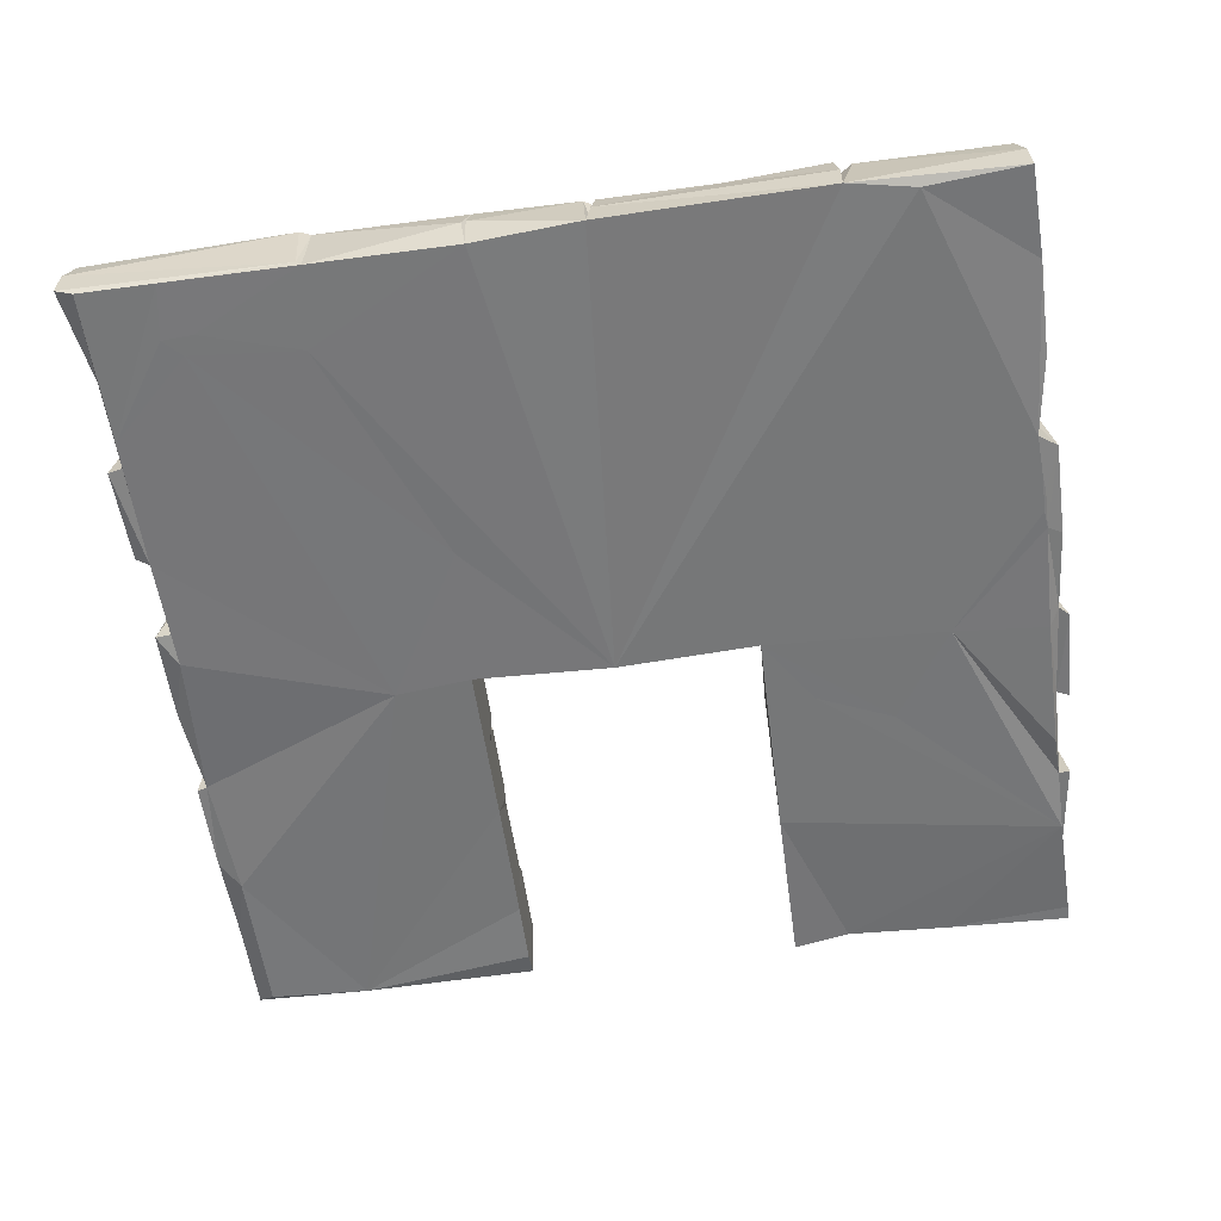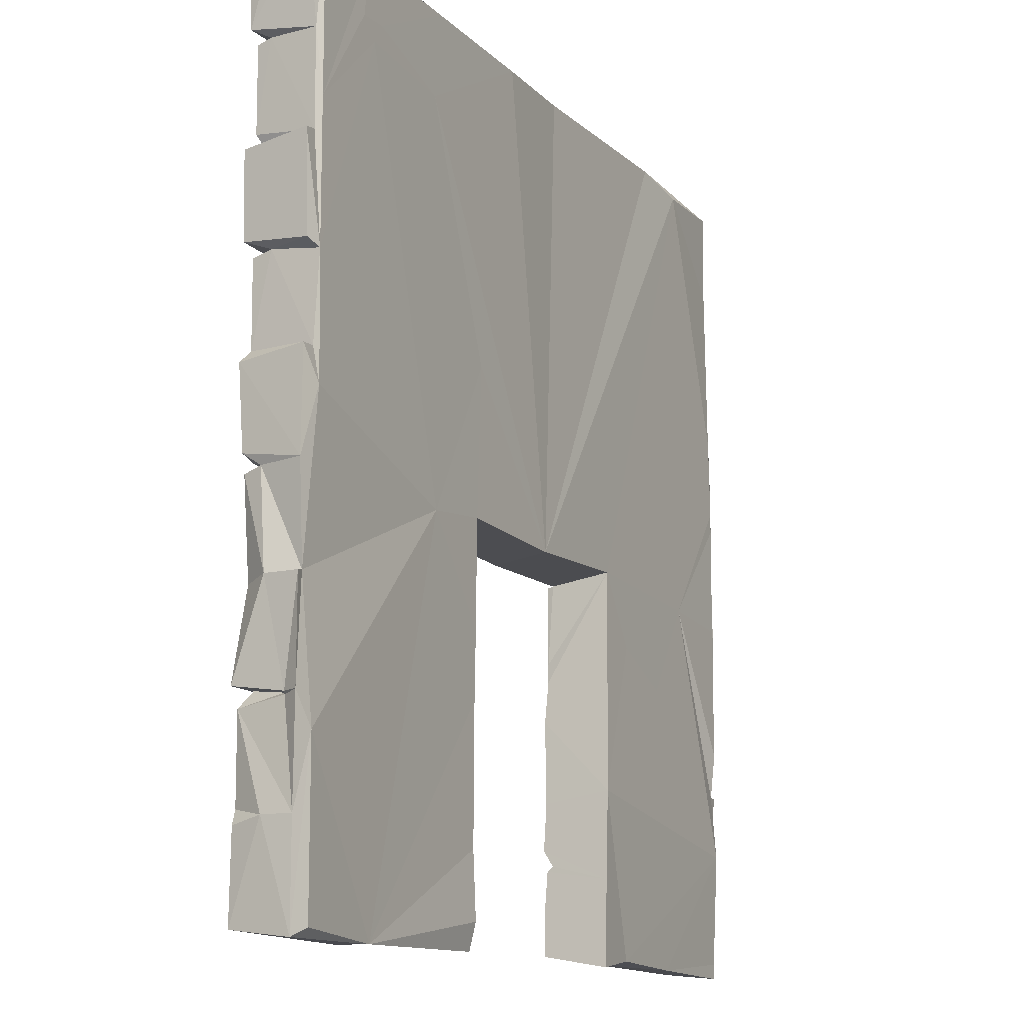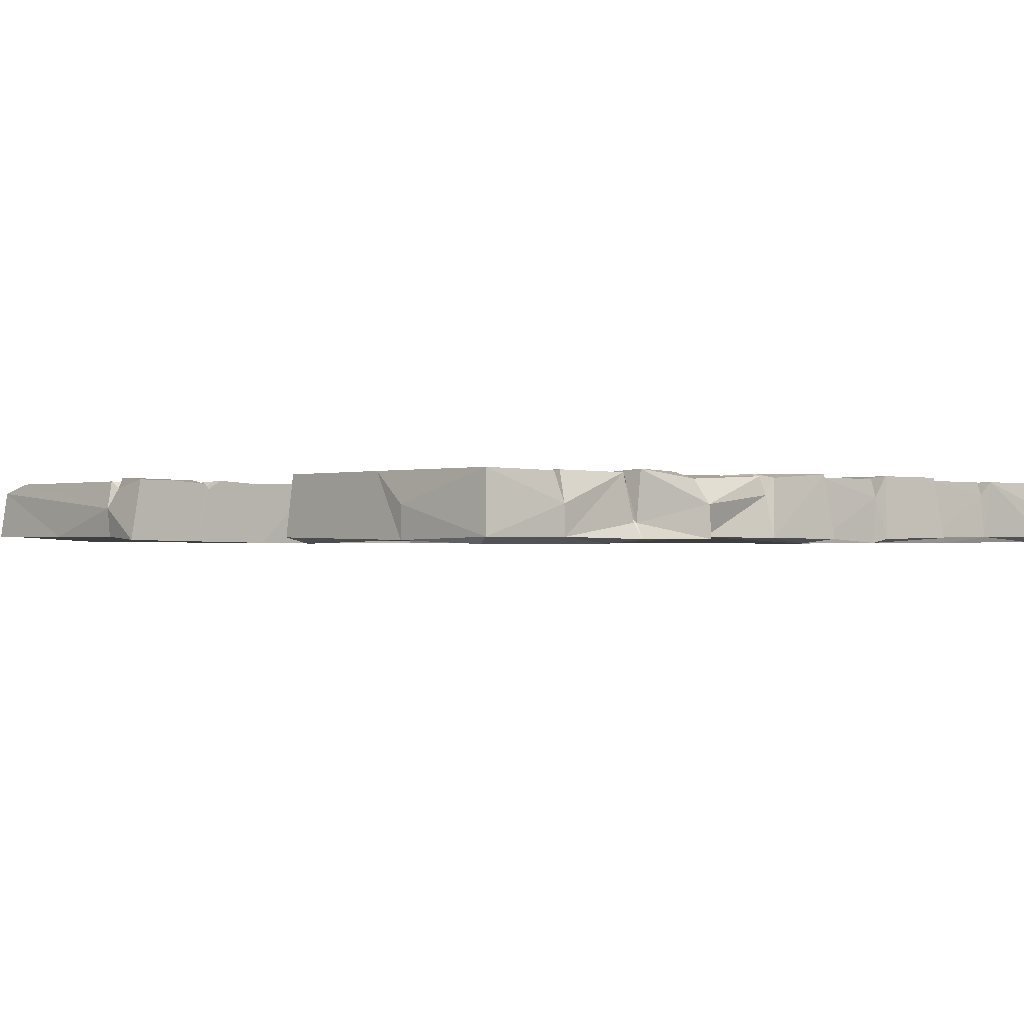
<metadata>
{"format":"obj","ext":"obj","renderer":"f3d","projection":"perspective","resolution":1024,"background":"white","views":[{"elev":-57.0,"azim":-172.1,"up":"+Z"},{"elev":-12.7,"azim":116.5,"up":"+Y"},{"elev":-0.7,"azim":48.1,"up":"+Z"}]}
</metadata>
<code>
v 3.12 4.479 0.2772
v 3.419 4.032 0.2692
v 3.382 2.229 0.2751
v 1.346 0.1388 0.2779
v 0.9316 5.036 0.2695
v 1.516 5.012 0.2443
v 2.198 4.999 0.2703
v 2.18 4.524 0.2703
v -0.01459 5.013 0.2671
v 0.06419 4.537 0.2701
v 0.9487 4.573 0.2545
v 0.7848 4.583 0.2684
v 1.035 3.925 0.2701
v 3.037 3.926 0.2699
v 3.86 3.901 0.2693
v 5.005 3.891 0.2702
v 3.026 3.51 0.2697
v 0.7316 3.438 0.2707
v -0.01564 3.408 0.2699
v 4.99 3.415 0.2712
v 3.925 3.45 0.2704
v -0.005611 2.816 0.2739
v 4.538 2.792 0.272
v 3.971 2.405 0.251
v 4.854 2.324 0.2678
v -0.003107 2.383 0.2534
v 5.004 2.341 0.2402
v 5.01 1.215 0.2693
v 4.213 4.454 0.2463
v 3.33 3.979 0.2023
v 4.273 3.995 0.2438
v 3.909 3.912 0.2018
v 4.23 3.913 0.2718
v 0.1212 3.889 0.2708
v 5.038 3.373 -0.1204
v 3.879 3.426 0.2712
v 5.005 2.8 0.2704
v 4.274 2.239 0.2604
v 1.586 0.6859 0.2612
v 0.8334 5.015 0.2701
v 5.016 4.999 0.2526
v 2.957 4.598 0.2303
v 2.254 4.538 0.2533
v 4.553 4.54 0.2529
v 4.999 4.524 0.253
v 3.797 4.55 0.2351
v 2.888 4.562 0.2062
v 3.133 4.537 0.2457
v 2.457 4.49 0.2018
v 0.4856 4.47 0.2531
v 2.416 4.468 0.2524
v 2.47 4.468 0.2534
v 4.325 4.471 0.2521
v 4.932 4.468 0.2523
v 0.5738 4.486 0.2533
v 0.4406 3.999 0.2443
v 1.693 4.468 0.2524
v 1.678 3.979 0.2022
v 0.549 4.003 0.199
v 2.1 3.989 0.2378
v 1.694 3.993 0.2533
v 3.286 3.992 0.2536
v 4.928 3.993 0.2533
v 2.744 4.029 0.2458
v 2.413 3.987 0.2101
v 1.274 3.993 0.253
v 1.705 3.527 0.2471
v 2.983 3.897 0.2582
v -0.01912 3.883 0.2343
v 1.376 3.91 0.253
v 1.127 3.588 0.2533
v 1.665 3.444 0.2346
v 2.242 3.464 0.2397
v 2.958 3.419 0.2538
v 0.5017 3.345 0.2533
v 4.331 3.343 0.2499
v 4.264 3.353 0.2533
v 1.223 3.328 0.2473
v 1.693 3.345 0.2532
v 4.268 2.876 0.2533
v 1.634 2.882 0.2523
v 0.502 2.872 0.2527
v 0.5746 2.848 0.2533
v 4.928 2.872 0.2527
v 3.389 2.843 0.2533
v 1.693 2.871 0.2522
v 3.931 2.815 0.2079
v 2.189 2.8 0.2524
v 2.245 2.794 0.2527
v 1.284 2.33 0.2534
v 2.121 2.326 0.2469
v 3.014 2.788 0.231
v 1.007 2.311 0.2352
v 1.13 2.799 0.2507
v 2.928 2.303 0.2527
v 2.209 2.328 0.2008
v 2.269 2.336 0.248
v 4.333 2.287 0.1998
v 4.997 2.273 0.1376
v 0.458 2.212 0.2426
v 3.276 2.215 0.1566
v 3.29 1.775 0.2499
v 4.332 2.068 0.2504
v 0.06889 1.759 0.2508
v -0.08012 2.227 0.2431
v 3.929 1.708 0.1991
v 4.759 1.778 0.2528
v 0.5044 1.777 0.2533
v 4.949 1.706 0.2244
v 3.384 1.757 0.2529
v -0.009698 1.747 0.2162
v 1.046 1.686 0.2559
v 1.126 1.687 0.2532
v 3.936 1.628 0.2525
v 3.819 1.215 0.2526
v 1.177 1.259 0.2481
v 3.93 1.187 0.2022
v 0.9798 1.259 0.2518
v 0.5638 1.135 0.1983
v 4.279 1.108 0.2533
v 1.547 0.6378 0.253
v 0.4729 0.8092 0.2466
v 0.5663 0.6377 0.253
v 3.372 0.66 0.2531
v 3.966 0.6259 0.2021
v -0.06428 0.6362 0.2481
v 1.548 0.6128 0.2018
v 4.447 0.6382 0.2533
v 1.462 0.5991 0.2657
v 4.053 0.5524 0.2533
v 1.381 0.631 0.2415
v 1.281 0.09629 0.2531
v 4.399 0.5559 0.2528
v 5.008 0.5605 0.2453
v -0.02925 0.5307 0.2533
v 4.107 0.07402 0.2532
v 0.2065 0.06385 0.2527
v -0.02443 0.04139 0.1913
v 5.007 0.08258 0.2533
v 0.9161 4.984 0.2087
v 1.633 4.46 0.2533
v 2.443 3.924 0.2456
v 2.266 3.958 0.2019
v 3.107 3.322 0.249
v 3.287 2.92 0.2447
v 3.383 2.83 0.208
v 3.678 2.374 0.2456
v 0.01267 2.258 0.1994
v 3.898 2.39 0.22
v 0.5635 2.124 0.2459
v 1.621 2.266 0.2399
v 0.5743 1.754 0.2465
v 4.289 1.764 0.2012
v 1.621 1.803 0.2377
v 3.859 1.689 0.2484
v 1.164 1.115 0.2528
v 2.206 4.998 0.2007
v 0.867 4.499 0.2007
v 1.678 4.477 0.202
v -0.03424 4.035 0.2231
v 3.909 3.437 0.2018
v 3.373 3.32 0.2531
v 2.475 2.854 0.2392
v 3.855 2.816 0.2497
v 1.031 2.288 0.2017
v 2.942 2.285 0.211
v 0.5993 1.705 0.2011
v 3.387 1.133 0.2531
v 0.5319 0.7513 0.1887
v 4.14 0.5469 0.1982
v -0.05845 5.056 0.07866
v -0.02603 4.472 0.2195
v 3.034 3.951 0.2017
v 3.188 3.379 0.1939
v 2.416 3.345 0.2533
v -0.09053 2.322 -0.09817
v 4.97 2.246 0.2478
v 1.128 1.704 0.2008
v 4.905 1.201 0.2079
v 4.98 1.109 0.2477
v 0.4178 0.5782 0.1958
v 3.79 5.04 0.253
v 3.055 4.469 0.2512
v 0.2016 3.918 0.1991
v 0.5056 3.369 0.2022
v 1.009 2.781 0.251
v 1.627 2.273 0.2033
v 2.862 5.014 0.2532
v 0.5663 4.51 0.2021
v 2.182 4.5 0.2017
v 3.097 4.499 0.2021
v 1.12 3.922 0.2081
v 3.018 3.436 0.2086
v 4.945 3.373 0.1388
v -0.08277 3.345 0.2533
v 4.931 3.345 0.2533
v 3.869 2.258 0.2074
v 3.3 0.6225 0.2058
v 4.243 4.539 0.2013
v 1.632 3.419 0.1985
v 4.28 3.359 0.2009
v 1.06 3.436 0.2077
v -0.02974 3.39 0.1757
v 4.316 2.849 0.2018
v 0.5535 2.838 0.2016
v 2.242 2.848 0.2023
v 1.069 2.807 0.1995
v 0.5156 2.309 0.1965
v 3.371 2.271 0.1966
v 4.969 0.6389 0.2533
v 4.942 4.49 0.1696
v 4.899 3.91 0.2084
v -0.1222 2.826 0.06962
v 1.707 2.81 0.2057
v 2.381 2.264 0.2061
v 3.39 1.705 0.2013
v -0.1501 2.269 -0.1078
v 4.811 1.692 0.2669
v 1.129 1.21 0.2082
v 1.275 1.149 0.1941
v 3.303 1.134 0.2016
v 1.331 0.1188 0.2074
v 4.357 0.03932 0.06871
v -0.08716 3.95 -0.1077
v 0.9066 5.083 0.05452
v -0.126 1.709 -0.1079
v 2.217 5.04 0.08573
v 5.019 1.172 -0.03137
v -0.06259 1.115 0.2532
v 5.046 1.734 0.07777
v -0.04358 1.153 -0.1152
v -0.02251 1.214 0.2549
v 4.969 3.948 -0.109
v 2.902 5.056 0.06964
v 5.045 0.6007 0.06964
v 5.056 5.042 0.06968
v 3.726 5.014 0.2532
v -0.04098 0.5905 -0.1073
v 2.227 5.002 0.06045
v 5.054 2.28 -0.1157
v 4.97 1.171 -0.000592
v 2.876 5.055 0.07783
v 3.77 5.03 -0.1082
v -0.1104 1.156 -0.1079
v 2.262 5.01 0.2475
v -0.0526 1.743 -0.1097
v 5.013 1.155 -0.031
v 1.302 0.05486 0.07713
v -0.05722 0.01343 -0.1075
v -0.08716 4.51 -0.1076
v 5.065 1.172 -0.1208
v 5.064 5.041 -0.1075
v 5.064 1.731 -0.1218
v -0.1298 2.827 -0.109
v 4.955 2.847 -0.1149
v -0.128 3.388 -0.1081
v -0.04375 2.895 -0.146
v -0.06204 0.1039 -0.1079
v -0.06747 5.055 -0.1204
v -0.0162 3.483 -0.1488
v 5.053 2.84 -0.1204
v 3.738 5.027 -0.1459
v 4.957 5.027 -0.1454
v 4.971 4.486 -0.1088
v 4.947 2.653 -0.1488
v 5.006 1.742 -0.108
v 4.957 0.9937 -0.1457
v 5.054 0.6001 -0.1083
v 5.053 0.03932 -0.1075
v 1.302 0.07122 -0.1074
v 4.359 0.03681 -0.1255
v 4.957 0.08662 -0.1459
v 0.6966 0.03979 -0.1074
v 2.874 5.027 -0.1459
v 5.054 3.934 -0.1156
v 2.24 5.056 -0.1082
v 4.51 5.028 -0.146
v 4.957 3.336 -0.146
v -0.04368 0.7713 -0.146
v 0.9069 5.083 -0.1204
v -0.0308 3.233 -0.1488
v -0.04375 3.126 -0.146
v 0.5182 5.019 -0.1487
v -0.03079 2.229 -0.1488
v 3.807 4.536 -0.1488
v 4.385 4.71 -0.1488
v 4.567 4.699 -0.1488
v 4.491 4.652 -0.1488
v 4.491 4.641 -0.1488
v 4.481 4.642 -0.1488
v 4.957 4.12 -0.1457
v 4.461 4.594 -0.1488
v 3.248 3.174 -0.1453
v -0.03079 3.001 -0.1488
v 2.467 2.294 -0.1516
v 3.758 2.275 -0.1488
v 1.618 2.329 -0.1488
v 0.8882 1.719 -0.1458
v 0.5283 2.276 -0.1488
v 1.342 1.916 -0.147
v -0.03043 1.418 -0.1488
v 1.636 1.038 -0.1484
v 2.92 3.33 0.2419
v 1.641 0.09213 0.2594
v 1.641 1.692 0.2295
v 1.641 1.454 0.2515
v 1.641 0.9746 0.2444
v 1.641 0.3467 0.2568
v 1.641 0.6094 0.2042
v 1.641 1.164 0.2446
v 1.641 1.259 0.2491
v 1.641 0.02575 -0.1276
v 1.641 0.6994 0.2612
v 1.641 0.5805 0.2387
v 3.299 1.383 0.2456
v 3.299 1.233 0.2471
v 3.299 0.09192 0.2531
v 3.299 1.227 0.2321
v 3.299 1.699 0.2168
v 3.299 1.185 0.1994
v 3.299 1.716 0.1998
v 3.299 0.04519 -0.1114
v 3.299 2.324 -0.1492
v 3.299 1.687 0.252
v 3.299 0.5725 0.2514
v 3.299 0.175 0.2532
v 3.299 0.5854 0.2421
v 3.299 0.1969 -0.1488
v 3.299 1.345 -0.1366
v 3.299 0.5694 -0.1328
v 1.639 0.5258 -0.1379
v 3.298 1.716 -0.1425
f 40 9 10
f 6 5 11
f 6 11 7
f 40 10 12
f 8 7 11
f 13 34 18
f 32 21 33
f 16 33 20
f 32 15 36
f 15 14 17
f 33 21 20
f 69 19 34
f 36 15 17
f 13 18 202
f 36 17 193
f 34 19 18
f 37 23 25
f 25 23 24
f 37 25 27
f 109 218 28
f 129 131 4
f 159 8 11
f 2 31 1
f 31 2 32
f 14 15 30
f 14 173 17
f 22 26 186
f 23 87 24
f 164 147 149
f 218 114 28
f 129 4 304 308
f 41 182 44
f 188 48 237
f 188 42 48
f 182 46 44
f 41 44 45
f 46 237 48
f 245 47 188
f 47 245 43
f 44 46 199
f 46 48 191
f 49 47 43
f 191 1 29
f 158 55 141
f 50 172 56
f 141 55 66
f 58 141 66
f 54 53 63
f 1 31 29
f 51 57 60
f 183 52 64
f 183 64 62
f 57 61 60
f 51 60 65
f 63 53 31
f 52 65 64
f 56 172 160
f 66 55 59
f 212 33 16
f 70 192 71
f 70 71 72
f 70 72 67
f 68 142 74
f 16 20 35
f 73 67 72
f 72 71 202
f 36 193 174
f 19 202 18
f 200 78 81
f 78 185 83
f 76 84 196
f 81 78 83
f 77 162 80
f 79 86 175
f 195 22 82
f 75 195 82
f 204 77 80
f 175 86 163
f 76 204 84
f 80 162 87
f 87 162 85
f 22 186 205
f 84 23 37
f 91 88 94
f 91 94 90
f 92 89 95
f 97 89 96
f 22 176 26
f 95 89 97
f 96 88 91
f 26 93 186
f 90 94 165
f 177 98 103
f 100 105 104
f 177 103 107
f 100 104 108
f 3 216 110
f 3 110 106
f 177 107 109
f 112 111 118
f 155 324 315
f 111 232 118
f 109 28 230
f 115 155 315 316
f 117 155 115
f 115 316 318 117
f 28 114 117
f 119 229 122
f 119 123 156
f 180 120 210
f 210 120 128
f 156 123 131
f 122 229 126
f 121 156 131
f 169 122 181
f 125 168 124
f 122 126 181
f 120 168 128
f 168 125 128
f 130 325 326
f 133 139 134
f 131 135 132
f 170 130 136
f 130 326 317 136
f 135 138 137
f 133 170 136
f 133 136 139
f 132 135 137
f 157 7 8
f 188 47 42
f 191 48 42
f 30 2 1
f 50 56 59
f 57 159 61
f 68 65 142
f 143 73 142
f 74 142 73
f 163 145 162
f 146 162 145
f 146 145 163
f 94 88 214
f 147 164 92
f 186 93 165
f 176 148 26
f 147 92 166
f 187 90 165
f 91 90 187
f 98 25 24
f 98 99 25
f 165 208 150
f 165 150 151
f 38 3 153
f 151 150 152
f 151 152 154
f 153 3 106
f 167 111 112
f 106 155 117
f 219 112 118
f 119 118 232
f 220 219 156
f 6 225 5
f 5 140 158
f 190 57 51
f 191 49 52
f 191 52 183
f 173 65 68
f 32 30 15
f 19 69 203
f 161 36 174
f 203 195 75
f 161 162 77
f 163 162 144
f 207 94 214
f 163 89 92
f 89 206 96
f 208 93 26
f 95 97 166
f 25 99 27
f 105 100 148
f 209 101 102
f 150 208 152
f 208 100 108
f 104 105 111
f 155 216 319 324
f 106 216 155
f 113 178 219
f 219 119 156
f 117 168 120
f 168 198 124
f 181 135 131
f 170 125 130
f 223 139 136
f 9 172 10
f 5 158 11
f 12 158 140
f 199 29 31
f 30 183 62
f 159 58 61
f 56 160 184
f 62 64 173
f 68 74 173
f 73 193 74
f 202 19 185
f 207 83 205
f 208 165 93
f 209 147 166
f 166 101 209
f 197 3 38
f 103 153 107
f 153 109 107
f 106 114 218
f 114 106 117
f 113 219 116
f 122 169 119
f 127 307 121
f 127 131 129
f 43 245 190
f 190 8 159
f 55 189 59
f 30 1 191
f 58 66 192
f 58 60 61
f 65 143 142
f 195 213 22
f 81 83 214
f 186 207 205
f 206 89 163
f 207 186 165
f 118 119 219
f 123 169 181
f 6 7 227
f 227 7 157
f 40 12 140
f 42 47 191
f 172 189 10
f 189 12 10
f 199 53 54
f 141 58 159
f 49 51 65
f 52 49 65
f 211 63 233
f 59 192 66
f 2 30 32
f 30 62 173
f 31 212 63
f 184 34 13
f 192 184 13
f 184 69 34
f 17 173 193
f 32 36 161
f 20 21 161
f 185 19 203
f 201 194 20
f 196 201 76
f 185 78 202
f 174 144 162
f 185 75 82
f 162 146 85
f 146 87 85
f 92 164 146
f 164 87 146
f 87 149 24
f 207 165 94
f 149 87 164
f 148 208 26
f 149 98 24
f 177 99 98
f 197 209 3
f 209 216 3
f 98 38 153
f 208 167 152
f 187 151 154
f 117 179 28
f 123 119 169
f 131 123 181
f 121 131 127
f 131 222 4
f 127 129 314 309
f 125 198 327
f 130 125 327 325
f 210 133 134
f 131 132 222
f 5 225 140
f 157 8 190
f 159 11 158
f 190 49 43
f 199 211 44
f 45 44 211
f 189 55 158
f 191 29 199
f 189 172 50
f 190 159 57
f 49 190 51
f 211 199 54
f 59 189 50
f 53 199 31
f 14 30 173
f 33 212 32
f 70 67 73
f 184 224 69
f 21 32 161
f 193 173 74
f 192 13 202
f 72 202 200
f 201 20 161
f 185 203 75
f 200 202 78
f 201 161 77
f 144 174 193
f 303 144 193
f 201 77 204
f 201 204 76
f 79 214 86
f 185 82 205
f 214 83 207
f 214 206 86
f 206 163 86
f 87 204 80
f 83 185 205
f 166 92 95
f 206 88 96
f 209 149 147
f 91 187 96
f 100 208 148
f 98 153 103
f 154 152 178
f 111 108 104
f 178 167 112
f 154 178 113
f 179 228 28
f 117 221 168
f 168 221 198
f 198 125 124
f 128 170 133
f 210 128 133
f 137 248 132
f 182 237 46
f 245 157 190
f 12 189 158
f 47 49 191
f 46 191 199
f 159 158 141
f 30 191 183
f 211 54 63
f 56 184 59
f 60 58 143
f 65 60 143
f 64 65 173
f 192 59 184
f 143 58 70
f 31 32 212
f 58 192 70
f 143 70 73
f 71 192 202
f 73 72 200
f 193 73 175
f 79 73 200
f 174 162 161
f 73 79 175
f 201 196 194
f 193 175 303
f 200 81 214
f 200 214 79
f 82 22 205
f 84 204 23
f 204 87 23
f 88 206 214
f 92 146 163
f 97 96 215
f 166 97 215
f 149 209 197
f 187 165 151
f 98 149 197
f 96 187 215
f 38 98 197
f 209 102 216
f 167 208 108
f 105 217 226
f 230 177 109
f 106 110 216
f 109 153 218
f 108 111 167
f 102 321 216
f 152 167 178
f 153 106 218
f 112 219 178
f 116 219 220
f 116 220 310
f 117 320 221
f 179 117 120
f 119 232 229
f 120 180 179
f 128 125 170
f 126 135 181
f 210 134 235
f 105 226 111
f 236 182 41
f 233 63 212
f 194 196 84
f 242 245 188
f 280 40 140
f 41 45 236
f 213 254 22
f 261 84 37
f 237 182 243
f 99 177 230
f 230 28 228
f 235 134 139
f 239 157 245
f 69 224 203
f 240 37 27
f 99 240 27
f 148 217 105
f 172 224 160
f 22 254 176
f 232 231 229
f 241 179 180
f 180 210 235
f 184 160 224
f 248 222 132
f 40 171 9
f 261 37 240
f 111 231 232
f 126 229 238
f 222 304 4
f 234 188 237
f 194 35 20
f 126 238 135
f 222 248 312 304
f 6 227 225
f 224 172 250
f 16 233 212
f 138 248 137
f 45 211 264
f 280 171 40
f 9 171 172
f 243 182 236
f 227 157 239
f 180 235 268
f 269 235 139
f 223 269 139
f 256 195 203
f 195 254 213
f 111 246 231
f 268 247 180
f 229 244 238
f 273 248 138
f 225 280 140
f 226 246 111
f 247 241 180
f 275 16 35
f 241 228 179
f 136 271 223
f 249 273 138
f 271 136 322
f 275 233 16
f 245 276 239
f 274 242 188
f 253 230 228
f 172 171 259
f 253 228 251
f 176 217 148
f 280 225 227
f 276 245 242
f 252 236 45
f 228 241 247 251
f 236 252 243
f 239 276 227
f 259 250 172
f 266 99 230
f 135 258 138
f 138 258 249
f 234 274 188
f 224 260 203
f 253 266 230
f 256 203 260
f 244 229 231
f 271 269 223
f 264 211 233
f 280 227 276
f 262 274 234
f 234 237 262
f 195 256 254
f 255 194 84
f 274 276 242
f 262 237 243
f 278 194 255
f 176 254 257
f 268 235 269
f 252 45 264
f 194 278 35
f 261 255 84
f 240 99 266
f 251 247 268
f 135 238 258
f 270 248 273
f 270 312 248
f 280 259 171
f 263 252 264
f 224 250 260
f 254 256 257
f 257 284 176
f 265 240 266
f 217 176 246
f 217 246 226
f 251 268 267
f 244 231 238
f 267 268 269
f 273 249 258
f 271 272 269
f 252 277 243
f 252 263 277
f 176 284 246
f 231 279 238
f 238 279 258
f 272 267 269
f 283 259 280
f 263 264 291
f 233 275 278
f 278 275 35
f 260 281 256
f 256 281 282
f 255 261 265
f 265 261 240
f 266 253 251
f 251 267 266
f 291 264 233
f 291 233 278
f 256 282 257
f 278 255 265
f 277 262 243
f 246 301 231
f 283 280 295
f 295 280 276
f 274 262 285
f 283 297 260
f 295 297 283
f 276 274 295
f 262 286 285
f 262 277 286
f 277 287 286
f 277 291 287
f 277 263 291
f 259 283 250
f 295 274 285
f 250 283 260
f 286 287 288
f 286 288 290
f 288 289 290
f 288 287 289
f 290 289 292
f 289 287 292
f 287 291 292
f 290 292 286
f 292 285 286
f 293 295 285
f 291 278 292
f 281 260 297
f 293 285 292
f 282 281 294
f 293 292 296
f 282 294 257
f 297 294 281
f 323 293 296
f 292 278 296
f 257 294 299
f 257 299 284
f 296 278 265
f 294 297 299
f 297 302 300
f 299 297 298
f 298 297 300
f 296 265 266
f 296 266 267
f 284 299 301
f 246 284 301
f 298 300 279
f 300 302 279
f 299 298 279
f 271 296 267
f 301 299 231
f 231 299 279
f 296 332 323
f 271 267 272
f 279 270 273
f 258 279 273
f 279 302 270
f 302 331 270
f 303 175 163
f 144 303 163
f 306 305 113
f 311 306 113 116
f 313 307 39
f 307 310 156 121
f 309 313 39 127
f 305 154 113
f 307 127 39
f 308 314 129
f 310 220 156
f 310 311 116
f 317 322 136
f 318 320 117
f 321 319 216
f 322 328 271
f 187 154 297
f 198 221 329 330
f 166 215 295
f 215 187 297 295
f 308 304 312 331
f 305 306 302 297
f 306 311 302
f 307 313 331 302
f 310 307 302
f 313 309 331
f 154 305 297
f 314 308 331
f 309 314 331
f 311 310 302
f 101 166 295 323
f 102 101 323 332
f 319 315 324
f 329 318 315
f 326 325 330 328
f 317 326 328 322
f 320 318 329
f 327 198 330
f 325 327 330
f 321 102 332
f 319 321 332
f 221 320 329
f 270 331 312
f 329 271 330
f 323 295 293
f 330 271 328
f 296 271 329 332
f 332 329 315 319
f 315 318 316

</code>
